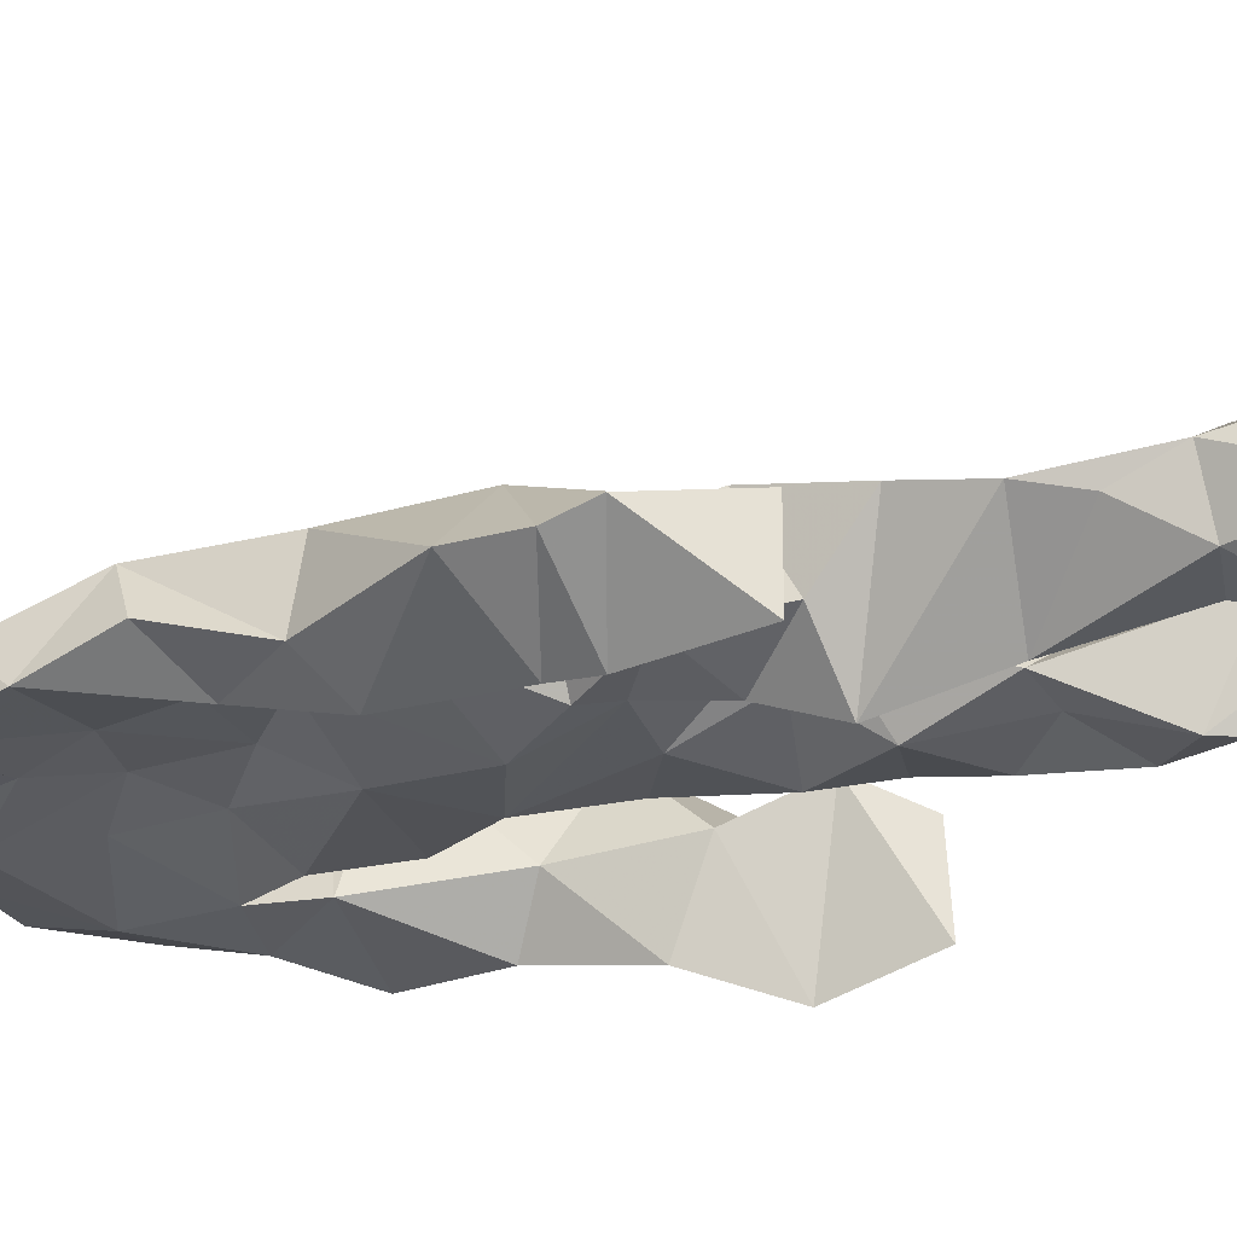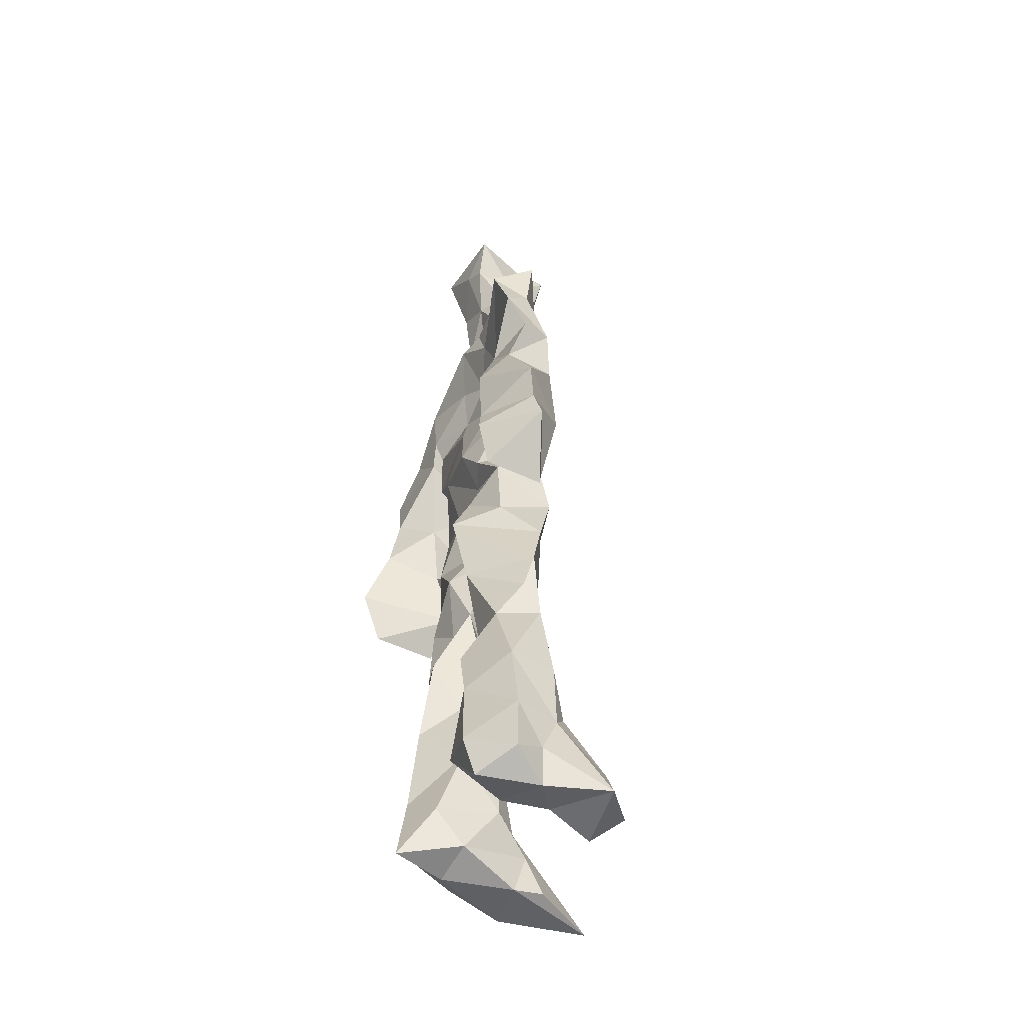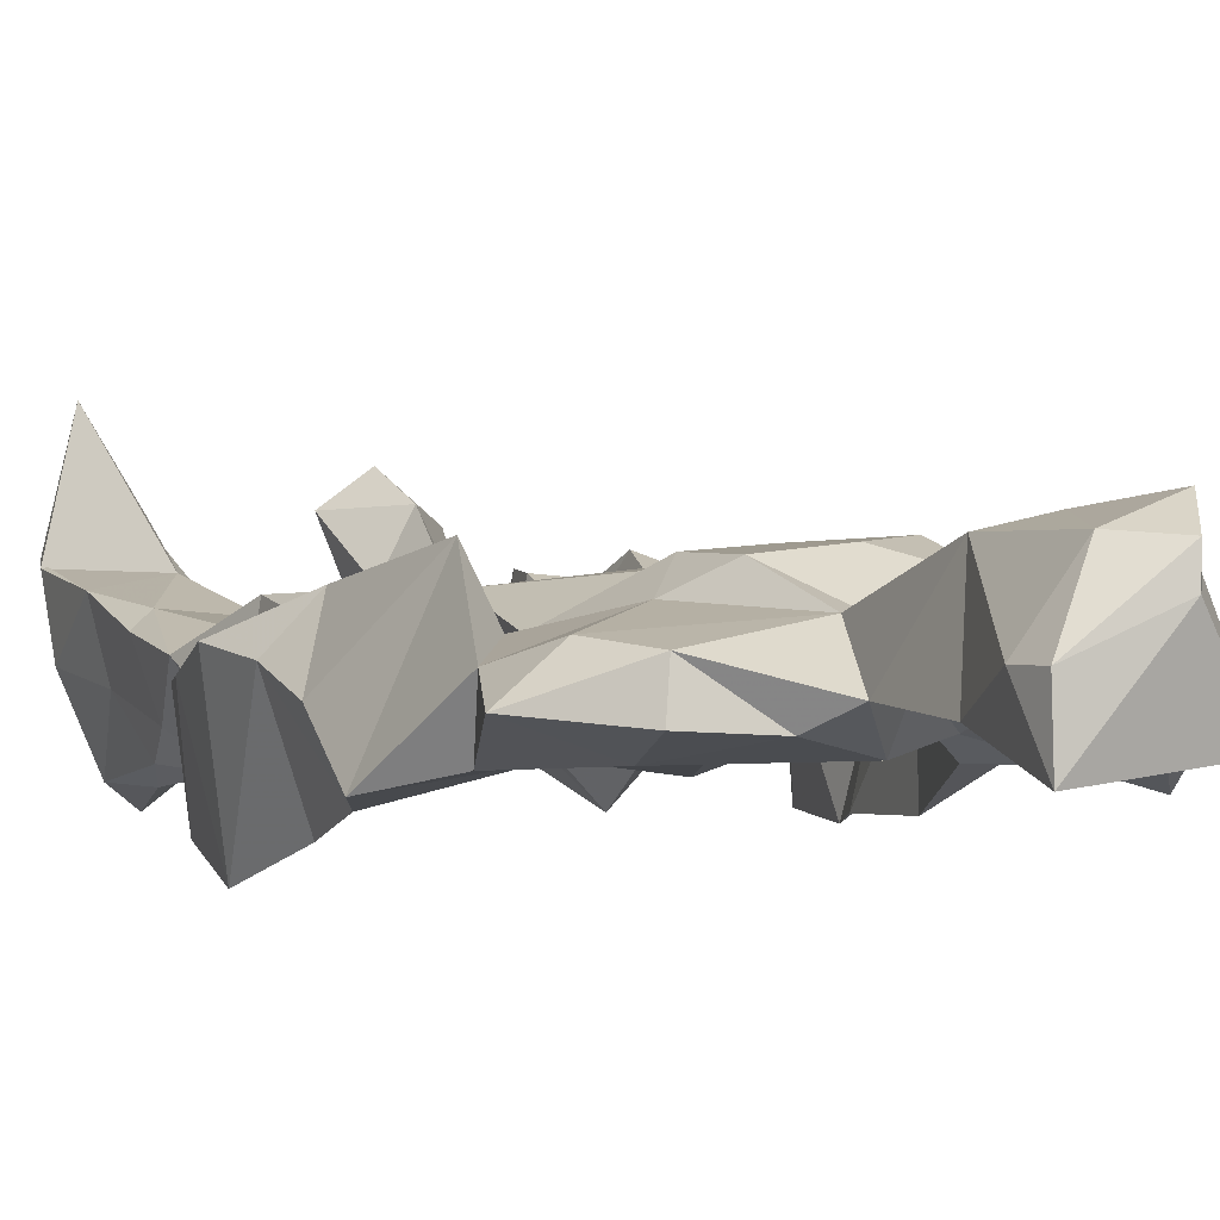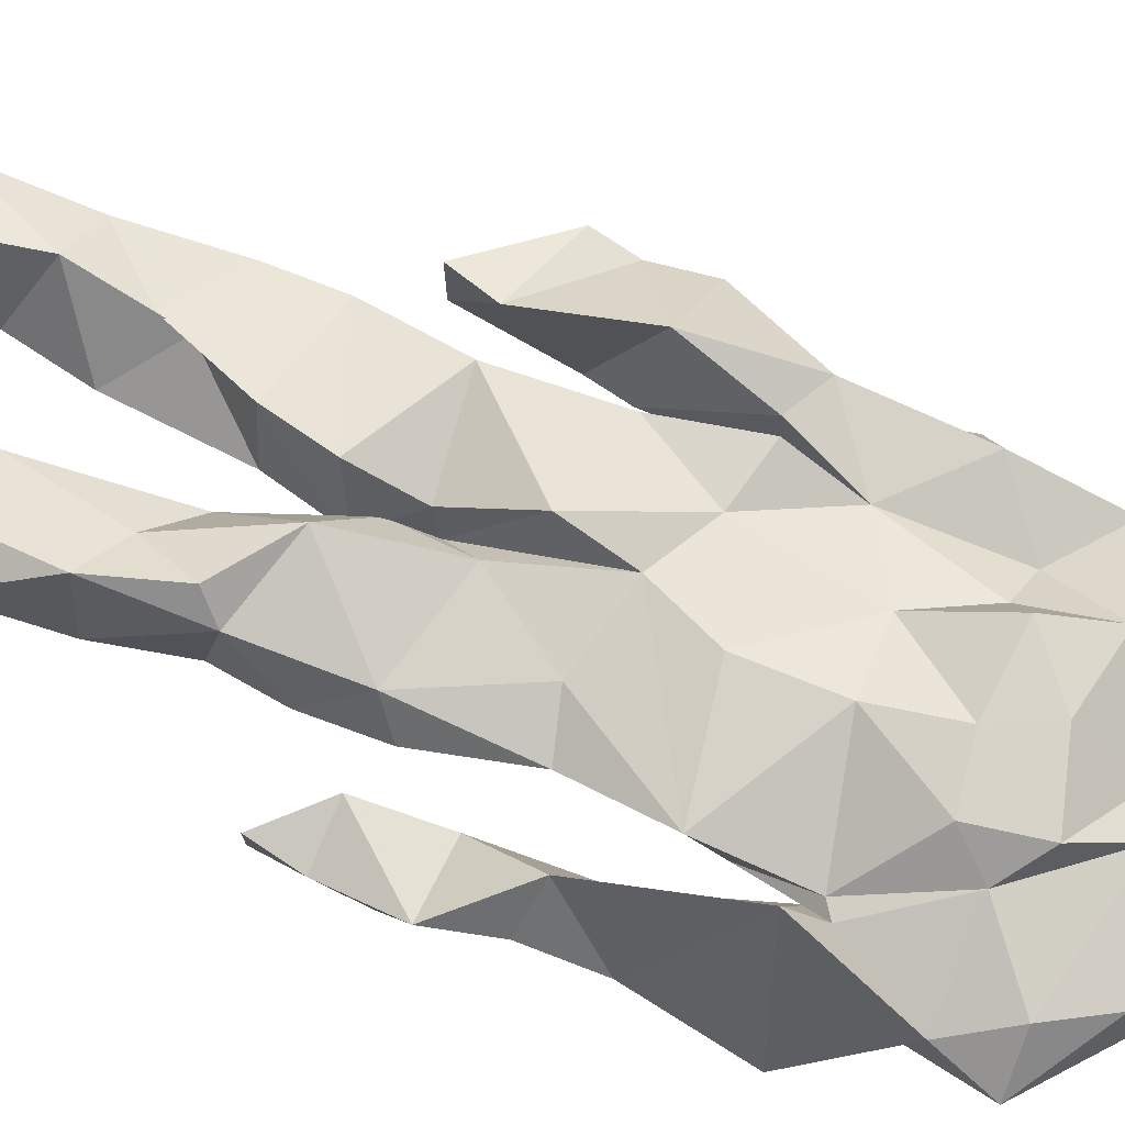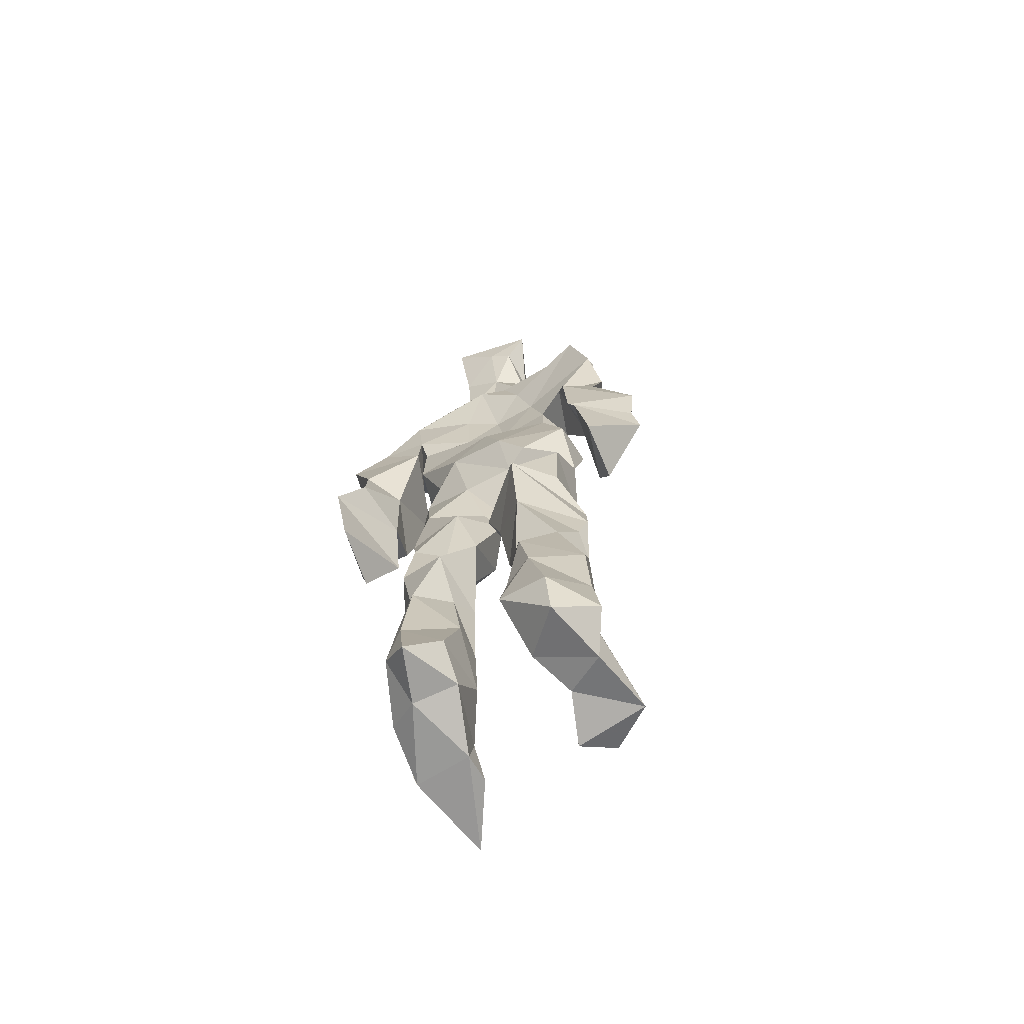
<metadata>
{"format":"obj","ext":"obj","renderer":"f3d","projection":"perspective","resolution":1024,"background":"white","views":[{"elev":-27.7,"azim":-71.9,"up":"+Z"},{"elev":-50.7,"azim":-113.5,"up":"+Y"},{"elev":-1.4,"azim":157.8,"up":"+Z"},{"elev":71.2,"azim":110.5,"up":"+Z"},{"elev":-69.5,"azim":-152.7,"up":"+Y"}]}
</metadata>
<code>
v 0.4709 0.2337 0.4722
v 0.572 0.366 0.4537
v 0.4748 0.486 0.4573
v 0.5072 0.7867 0.4743
v 0.3725 0.6839 0.4448
v 0.3797 0.3992 0.4803
v 0.5587 0.2182 0.4389
v 0.5815 0.3136 0.4539
v 0.5866 0.7716 0.4827
v 0.5186 0.3948 0.5147
v 0.4207 0.4582 0.4552
v 0.4132 0.3726 0.4962
v 0.4706 0.8459 0.4805
v 0.4916 0.7115 0.5207
v 0.5059 0.4641 0.5032
v 0.5962 0.06601 0.5328
v 0.6055 0.6283 0.5243
v 0.3778 0.7649 0.4752
v 0.4458 0.255 0.5161
v 0.4598 0.4371 0.4423
v 0.5613 0.1342 0.4322
v 0.6186 0.5161 0.4168
v 0.4147 0.262 0.495
v 0.4708 0.8715 0.4906
v 0.5303 0.8642 0.4598
v 0.5277 0.07648 0.473
v 0.5794 0.6397 0.446
v 0.4056 0.1914 0.4634
v 0.5284 0.1255 0.5051
v 0.4089 0.3278 0.4869
v 0.5773 0.6 0.4561
v 0.5317 0.553 0.4457
v 0.5701 0.3754 0.4986
v 0.4135 0.5611 0.5064
v 0.4381 0.6027 0.4638
v 0.5208 0.7581 0.4954
v 0.5736 0.257 0.4607
v 0.4777 0.5335 0.4399
v 0.3969 0.5594 0.4254
v 0.4177 0.1358 0.5099
v 0.416 0.2958 0.4801
v 0.514 0.3473 0.4676
v 0.497 0.7882 0.5027
v 0.5937 0.2558 0.4884
v 0.4954 0.8436 0.4641
v 0.3881 0.7365 0.4354
v 0.4185 0.5013 0.492
v 0.5866 0.5817 0.5074
v 0.4401 0.1449 0.5189
v 0.4536 0.9173 0.4495
v 0.5825 0.7318 0.4457
v 0.5458 0.06076 0.5267
v 0.574 0.6501 0.4543
v 0.5423 0.5137 0.5024
v 0.5318 0.1938 0.5056
v 0.4146 0.05787 0.4947
v 0.5793 0.1983 0.4587
v 0.4573 0.1923 0.5198
v 0.4116 0.09644 0.4933
v 0.381 0.6487 0.4928
v 0.402 0.06205 0.5518
v 0.4962 0.4434 0.482
v 0.4274 0.2575 0.4578
v 0.4916 0.4376 0.5044
v 0.4393 0.6396 0.4661
v 0.4253 0.405 0.4605
v 0.5933 0.08223 0.4855
v 0.4459 0.6721 0.4982
v 0.4905 0.3589 0.4699
v 0.4742 0.9094 0.5308
v 0.5106 0.4364 0.4738
v 0.4803 0.3572 0.5226
v 0.4684 0.1379 0.467
v 0.6248 0.7 0.4781
v 0.5849 0.4569 0.477
v 0.4399 0.7226 0.5065
v 0.4554 0.3951 0.4246
v 0.374 0.5718 0.4907
v 0.3359 0.4484 0.4637
v 0.5987 0.07615 0.5296
v 0.6065 0.7363 0.4882
v 0.4298 0.06321 0.4418
v 0.3852 0.4642 0.4208
v 0.5636 0.7028 0.5008
v 0.5943 0.1348 0.5182
v 0.5274 0.2592 0.4942
v 0.4904 0.5289 0.511
v 0.4518 0.5505 0.5041
v 0.4538 0.2161 0.4358
v 0.4166 0.1955 0.5078
v 0.4672 0.6291 0.5026
v 0.5316 0.9286 0.4394
v 0.4802 0.7627 0.4563
v 0.3715 0.578 0.4454
v 0.5777 0.678 0.447
v 0.5043 0.4057 0.4719
v 0.5113 0.5719 0.5159
v 0.382 0.7107 0.4707
v 0.4383 0.07002 0.5791
v 0.4937 0.8634 0.5252
v 0.4831 0.487 0.5257
v 0.3664 0.6363 0.4616
v 0.5359 0.2876 0.4413
v 0.4866 0.6358 0.4682
v 0.4309 0.1052 0.5602
v 0.4282 0.09697 0.4299
v 0.5283 0.6639 0.4645
v 0.4684 0.7734 0.47
v 0.5323 0.9283 0.4761
v 0.5359 0.9057 0.4768
v 0.4544 0.5007 0.4478
v 0.4556 0.6831 0.5246
v 0.6504 0.6417 0.4348
v 0.5491 0.06758 0.4204
v 0.4168 0.5516 0.4632
v 0.5602 0.5583 0.466
v 0.5425 0.3403 0.4625
v 0.5654 0.06735 0.4678
v 0.5718 0.1635 0.4427
v 0.5043 0.7577 0.4474
v 0.3971 0.5568 0.4857
v 0.6196 0.682 0.4439
v 0.4458 0.1724 0.4369
v 0.4685 0.2639 0.4587
v 0.4736 0.8847 0.4525
v 0.5142 0.8371 0.5189
v 0.4582 0.3331 0.4409
v 0.5469 0.7802 0.4554
v 0.4279 0.4329 0.5126
v 0.5451 0.06444 0.5532
v 0.4968 0.4179 0.4862
v 0.4935 0.8961 0.4467
v 0.5582 0.3625 0.5126
v 0.5399 0.7239 0.5153
v 0.6358 0.736 0.4628
v 0.4834 0.2827 0.4755
v 0.5937 0.1981 0.4992
v 0.5865 0.6427 0.4902
v 0.6342 0.4629 0.3984
v 0.3345 0.5105 0.4524
v 0.526 0.7126 0.4591
v 0.6455 0.5302 0.4823
v 0.5265 0.3986 0.4499
v 0.5729 0.08973 0.4341
v 0.6553 0.4918 0.4897
v 0.4724 0.1124 0.4368
v 0.435 0.1586 0.524
v 0.5495 0.1236 0.5268
v 0.6407 0.4111 0.4756
v 0.577 0.06002 0.6066
v 0.4641 0.06045 0.5584
v 0.6216 0.5378 0.5095
v 0.6266 0.5806 0.4288
v 0.6489 0.4433 0.4777
v 0.4681 0.7913 0.4693
v 0.4969 0.5968 0.4482
v 0.3813 0.5017 0.5
v 0.4949 0.6915 0.4688
v 0.4219 0.6046 0.4877
v 0.5094 0.912 0.5171
v 0.3403 0.4749 0.4574
v 0.4745 0.1769 0.4532
v 0.4048 0.1347 0.4693
v 0.5959 0.6489 0.49
v 0.4511 0.2997 0.5015
v 0.3753 0.3979 0.426
v 0.465 0.7227 0.4571
v 0.4647 0.07763 0.479
v 0.454 0.3165 0.4999
v 0.5222 0.4873 0.4581
v 0.4077 0.7689 0.4537
v 0.5643 0.25 0.4999
v 0.5721 0.3114 0.5123
v 0.5264 0.1756 0.4688
v 0.4958 0.8359 0.5181
v 0.5126 0.6281 0.5153
v 0.5814 0.4088 0.4638
v 0.5832 0.135 0.4751
v 0.5757 0.5217 0.4916
v 0.3922 0.4297 0.4881
v 0.6071 0.4938 0.4668
v 0.6307 0.4053 0.4155
v 0.3932 0.4907 0.4254
v 0.449 0.06811 0.5159
v 0.5479 0.0999 0.5383
v 0.59 0.7757 0.4572
v 0.5412 0.3262 0.4932
v 0.6131 0.4453 0.4869
v 0.528 0.1089 0.4466
v 0.4204 0.6787 0.4764
v 0.5791 0.1849 0.5096
v 0.6428 0.5734 0.4674
v 0.5704 0.4442 0.4965
v 0.6049 0.5642 0.4599
v 0.5699 0.5085 0.4647
v 0.4504 0.1058 0.5228
v 0.4858 0.9341 0.4973
v 0.5464 0.6816 0.5175
v 0.4897 0.397 0.5194
v 0.4756 0.9166 0.5035
v 0.5621 0.4453 0.4542
v 0.3967 0.07631 0.4648
v 0.4845 0.9323 0.5146
v 0.4095 0.6189 0.4453
v 0.5067 0.677 0.5212
v 0.5357 0.2434 0.4706
v 0.5297 0.7981 0.4665
v 0.4526 0.6865 0.4657
v 0.4941 0.7518 0.4894
f 23 165 30
f 135 74 122
f 174 29 55
f 6 166 180
f 97 87 48
f 108 43 155
f 32 116 195
f 151 61 184
f 128 51 120
f 27 95 122
f 119 144 21
f 133 187 173
f 49 196 73
f 156 53 31
f 101 88 47
f 48 176 97
f 31 48 116
f 112 205 14
f 1 19 58
f 97 91 88
f 153 22 194
f 59 61 40
f 64 129 199
f 69 169 136
f 128 120 207
f 17 194 152
f 17 113 74
f 190 159 68
f 90 23 28
f 180 166 83
f 81 84 74
f 80 148 150
f 179 75 195
f 160 109 203
f 11 129 47
f 127 136 124
f 107 95 53
f 99 151 105
f 191 172 55
f 25 207 45
f 149 182 154
f 35 115 159
f 94 78 60
f 118 52 26
f 68 159 91
f 22 142 139
f 14 205 134
f 38 32 3
f 53 156 107
f 100 160 70
f 208 46 167
f 201 170 195
f 110 126 25
f 173 8 33
f 39 121 183
f 85 67 178
f 39 183 140
f 3 170 62
f 39 204 121
f 131 10 15
f 117 8 103
f 142 22 153
f 181 188 145
f 169 165 19
f 140 161 157
f 155 13 45
f 99 105 61
f 195 116 179
f 57 178 119
f 177 193 33
f 83 79 161
f 160 203 70
f 97 88 87
f 118 67 16
f 171 93 167
f 12 77 30
f 178 67 144
f 62 71 131
f 62 20 3
f 166 79 83
f 208 104 65
f 39 94 204
f 207 120 4
f 21 7 119
f 171 46 18
f 47 88 34
f 94 140 78
f 44 57 37
f 147 90 40
f 121 159 78
f 93 4 120
f 134 84 36
f 43 175 13
f 119 7 57
f 11 66 129
f 55 29 148
f 189 21 114
f 12 30 72
f 125 50 132
f 20 66 11
f 54 48 87
f 89 124 1
f 155 45 4
f 195 75 201
f 109 92 197
f 137 85 57
f 105 151 196
f 120 158 167
f 155 43 13
f 44 8 173
f 145 152 181
f 205 176 198
f 26 114 118
f 154 182 139
f 66 77 12
f 187 10 42
f 203 197 70
f 26 185 29
f 96 69 77
f 186 128 9
f 70 200 24
f 1 124 136
f 175 100 70
f 152 192 17
f 80 16 85
f 200 50 24
f 56 184 61
f 161 79 180
f 89 1 162
f 37 57 7
f 81 135 9
f 131 42 10
f 47 129 101
f 80 85 148
f 46 5 98
f 49 73 58
f 8 37 103
f 46 98 18
f 201 177 143
f 202 59 163
f 163 59 40
f 69 96 72
f 78 140 157
f 17 74 164
f 162 146 123
f 185 150 148
f 181 152 194
f 197 200 70
f 169 72 165
f 158 107 104
f 111 3 11
f 187 42 86
f 68 76 190
f 53 164 31
f 69 136 127
f 152 145 142
f 23 63 28
f 163 40 28
f 29 174 189
f 116 32 31
f 190 98 60
f 98 76 18
f 24 125 13
f 25 92 110
f 58 162 1
f 49 58 147
f 66 20 77
f 197 203 109
f 166 6 79
f 142 145 139
f 43 36 126
f 132 50 92
f 74 113 122
f 204 65 159
f 83 183 157
f 175 43 126
f 4 45 207
f 65 204 5
f 141 158 120
f 10 187 133
f 159 88 91
f 174 21 189
f 108 18 76
f 209 76 14
f 94 102 204
f 106 82 202
f 193 10 33
f 105 147 40
f 194 22 181
f 200 197 50
f 3 32 170
f 196 147 105
f 62 15 87
f 147 58 90
f 83 157 180
f 68 91 112
f 160 100 126
f 180 79 6
f 89 162 123
f 137 57 44
f 101 62 87
f 75 179 193
f 155 93 171
f 36 84 81
f 134 209 14
f 199 12 72
f 41 63 23
f 109 160 110
f 82 146 168
f 192 142 153
f 114 144 118
f 46 171 167
f 16 150 52
f 61 151 99
f 38 111 115
f 135 81 74
f 121 204 159
f 73 146 162
f 55 172 86
f 136 169 19
f 73 162 58
f 45 132 25
f 164 27 17
f 112 91 205
f 35 104 156
f 77 62 96
f 170 32 195
f 176 205 91
f 201 71 170
f 117 2 8
f 51 128 186
f 13 175 24
f 16 67 85
f 143 131 71
f 28 40 90
f 29 189 26
f 32 38 156
f 59 56 61
f 138 31 164
f 159 190 60
f 133 173 33
f 167 158 208
f 186 9 135
f 62 101 64
f 152 142 192
f 164 74 84
f 103 86 42
f 121 78 157
f 132 92 25
f 23 30 41
f 13 125 45
f 4 93 155
f 188 181 139
f 169 69 72
f 202 163 106
f 62 170 71
f 89 28 63
f 202 56 59
f 107 141 95
f 189 114 26
f 137 44 191
f 7 21 174
f 46 208 5
f 104 107 156
f 139 182 188
f 64 101 129
f 207 36 9
f 154 145 188
f 43 209 36
f 146 82 106
f 157 183 121
f 123 28 89
f 172 44 173
f 151 184 196
f 63 124 89
f 24 175 70
f 106 163 123
f 54 193 179
f 122 113 27
f 165 72 30
f 138 176 48
f 168 146 73
f 95 51 122
f 35 159 65
f 138 84 198
f 136 19 1
f 84 138 164
f 64 96 62
f 22 139 181
f 172 173 86
f 77 69 127
f 35 156 38
f 55 148 191
f 177 75 193
f 15 10 193
f 65 104 35
f 185 26 52
f 106 123 146
f 93 120 167
f 12 199 129
f 165 23 19
f 88 101 87
f 190 76 98
f 209 108 76
f 117 42 143
f 102 94 60
f 183 161 140
f 48 54 179
f 207 9 128
f 154 139 145
f 90 58 19
f 171 18 155
f 31 138 48
f 105 40 61
f 133 33 10
f 209 134 36
f 164 95 27
f 30 77 127
f 179 116 48
f 193 54 15
f 29 185 148
f 68 112 76
f 100 175 126
f 115 111 47
f 149 154 188
f 47 111 11
f 197 92 50
f 9 36 81
f 192 113 17
f 184 56 168
f 37 8 44
f 156 31 32
f 16 52 118
f 130 52 150
f 201 75 177
f 97 176 91
f 3 111 38
f 120 51 141
f 55 206 174
f 17 27 194
f 2 33 8
f 108 155 18
f 83 161 183
f 143 71 201
f 39 140 94
f 53 95 164
f 30 127 41
f 172 191 44
f 66 12 129
f 168 73 196
f 37 7 103
f 207 25 126
f 113 153 27
f 177 33 2
f 62 131 15
f 174 206 7
f 113 192 153
f 95 141 51
f 122 51 135
f 143 177 2
f 20 62 77
f 20 11 3
f 34 88 159
f 117 103 42
f 34 159 115
f 28 123 163
f 206 86 103
f 102 5 204
f 60 78 159
f 207 126 36
f 206 103 7
f 150 185 130
f 15 54 87
f 148 85 191
f 173 187 86
f 52 130 185
f 119 178 144
f 49 147 196
f 178 57 85
f 144 114 21
f 158 141 107
f 124 63 127
f 196 184 168
f 35 38 115
f 202 82 56
f 2 117 143
f 138 198 176
f 110 160 126
f 132 45 125
f 209 43 108
f 131 143 42
f 208 158 104
f 188 182 149
f 80 150 16
f 186 135 51
f 199 96 64
f 5 60 98
f 41 127 63
f 72 96 199
f 125 24 50
f 90 19 23
f 67 118 144
f 112 14 76
f 109 110 92
f 168 56 82
f 84 134 198
f 206 55 86
f 205 198 134
f 102 60 5
f 137 191 85
f 194 27 153
f 161 180 157
f 47 34 115
f 65 5 208

</code>
